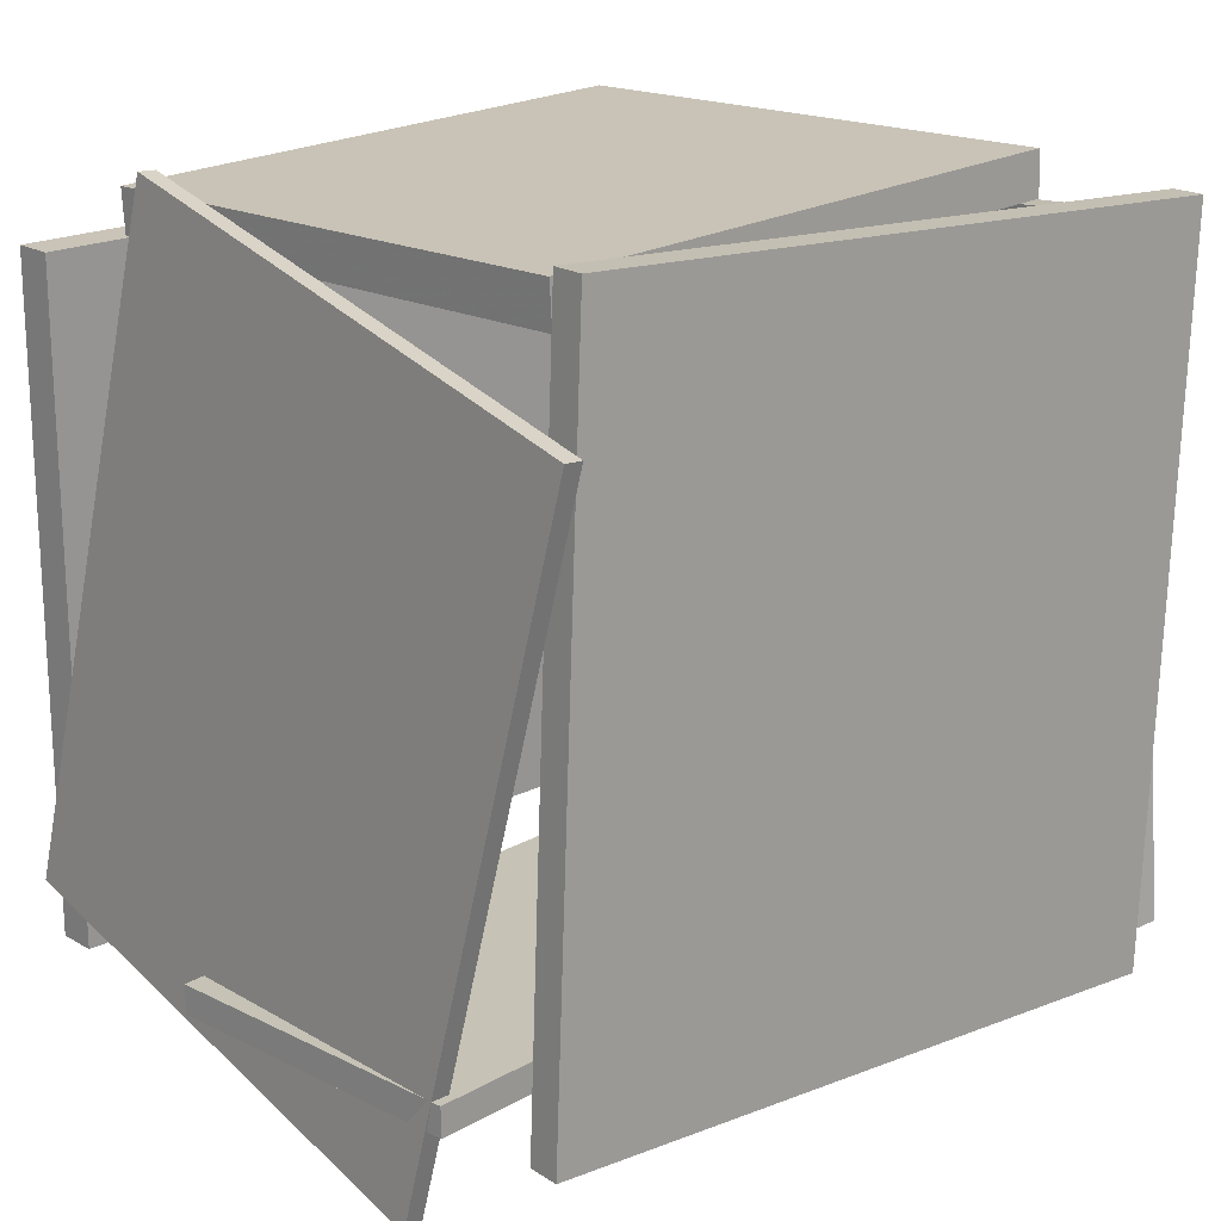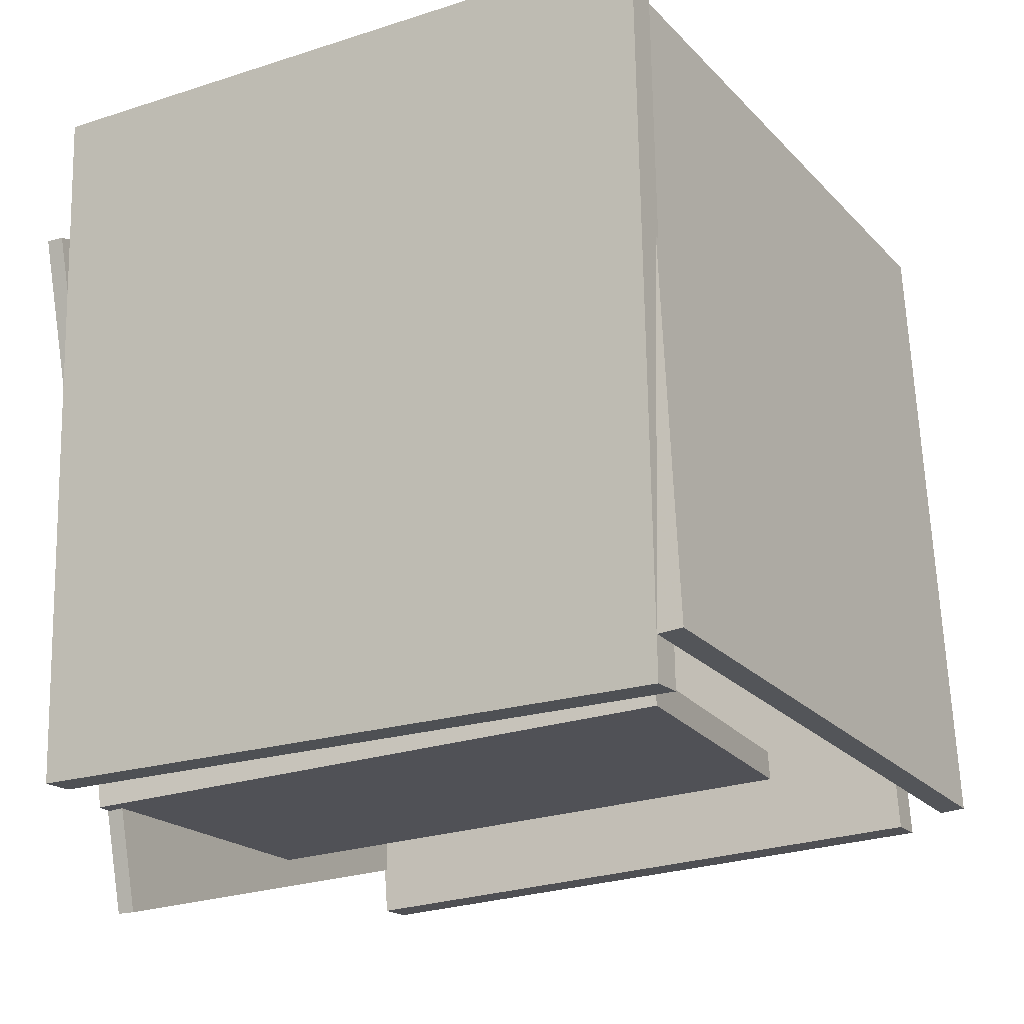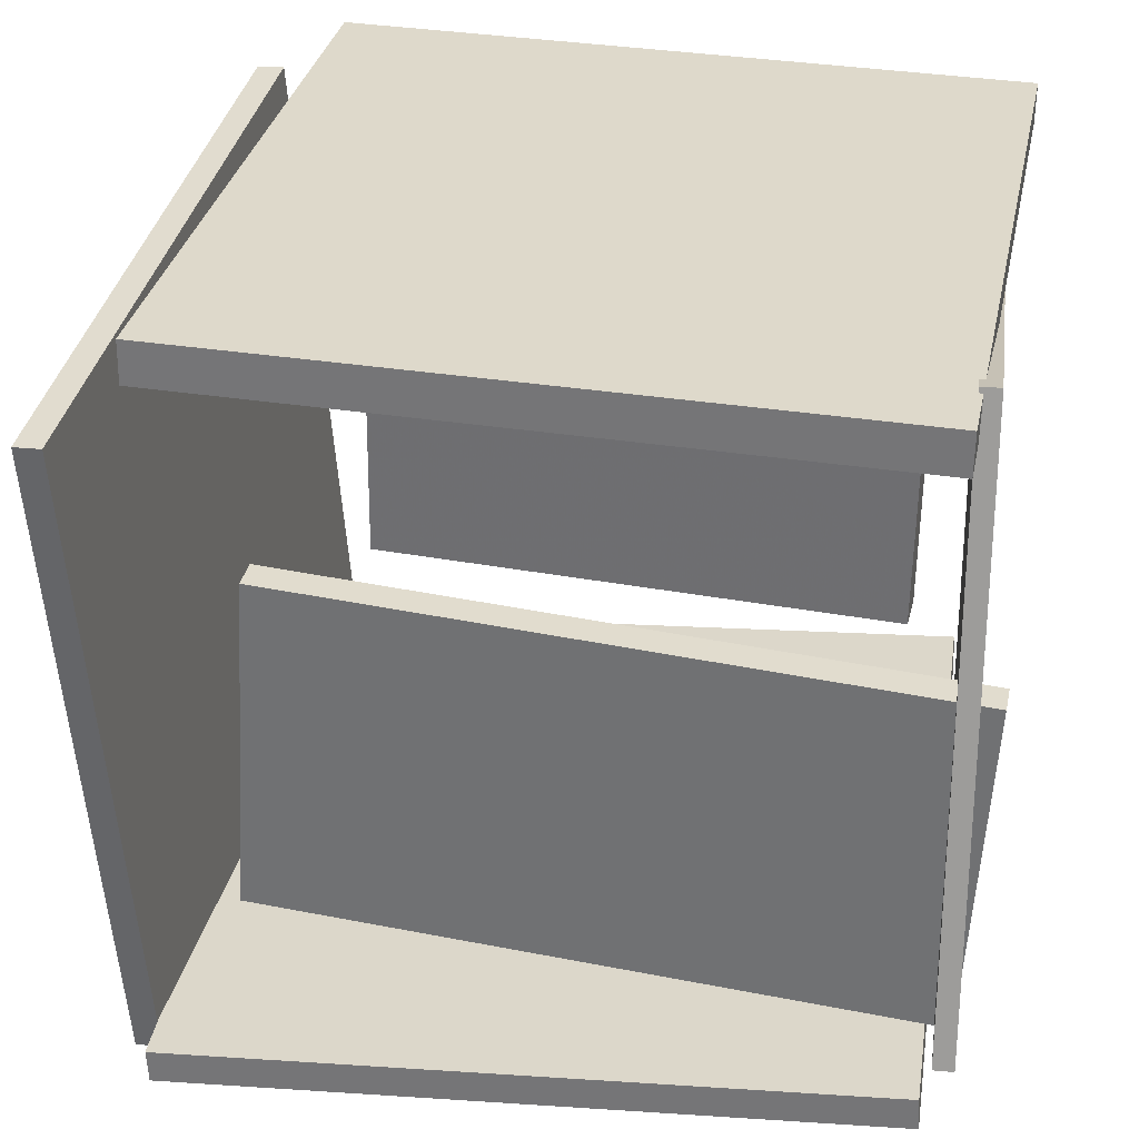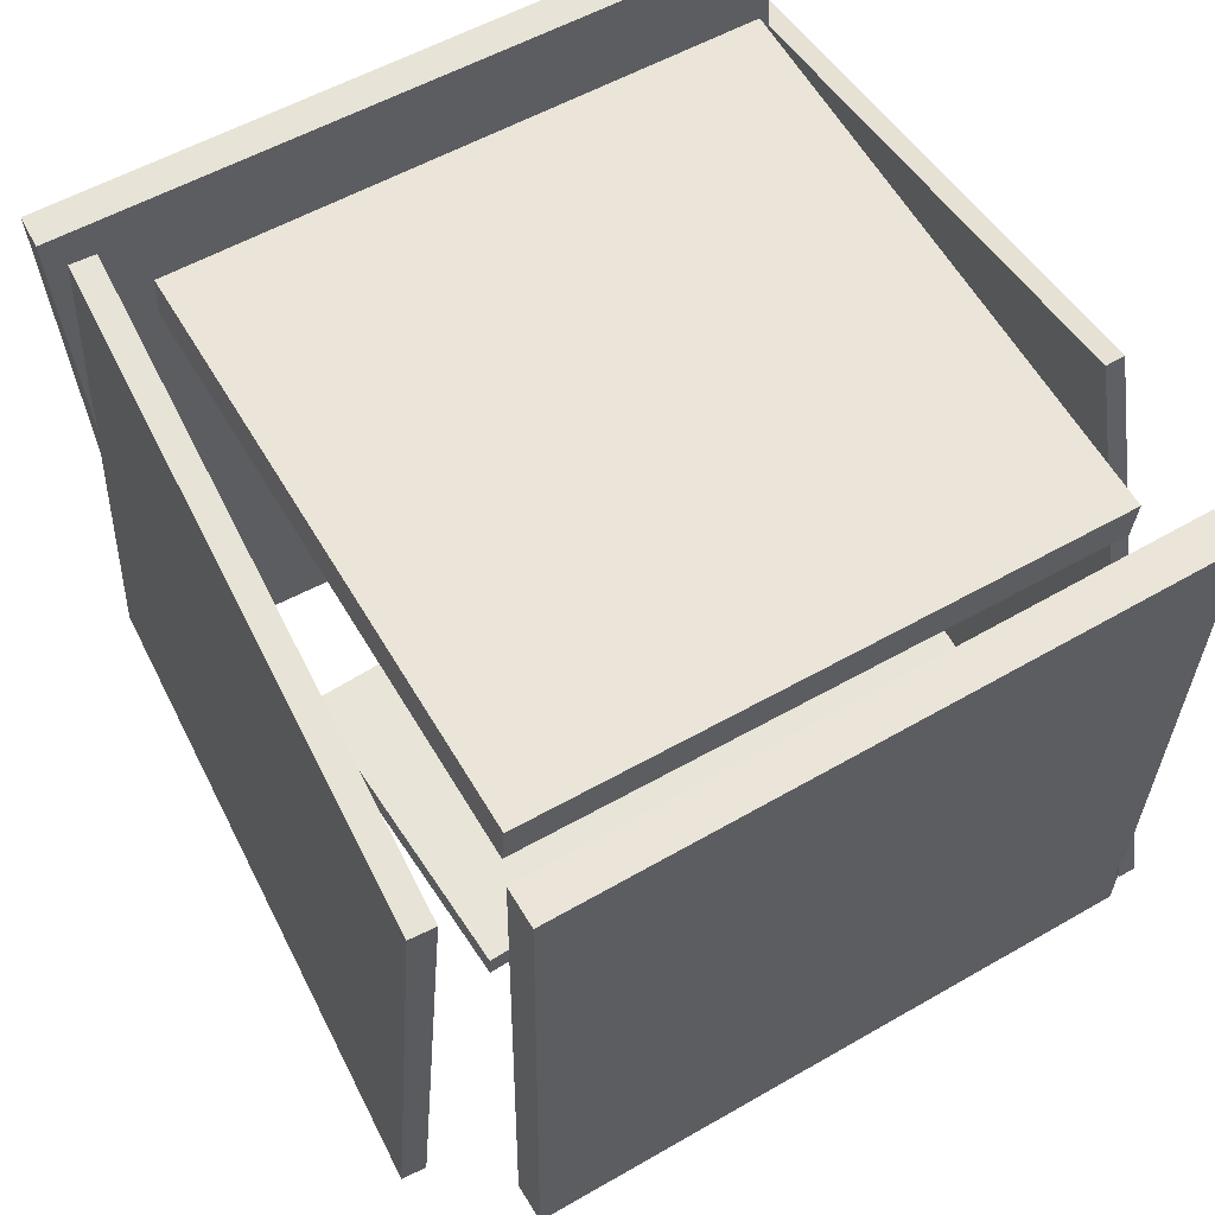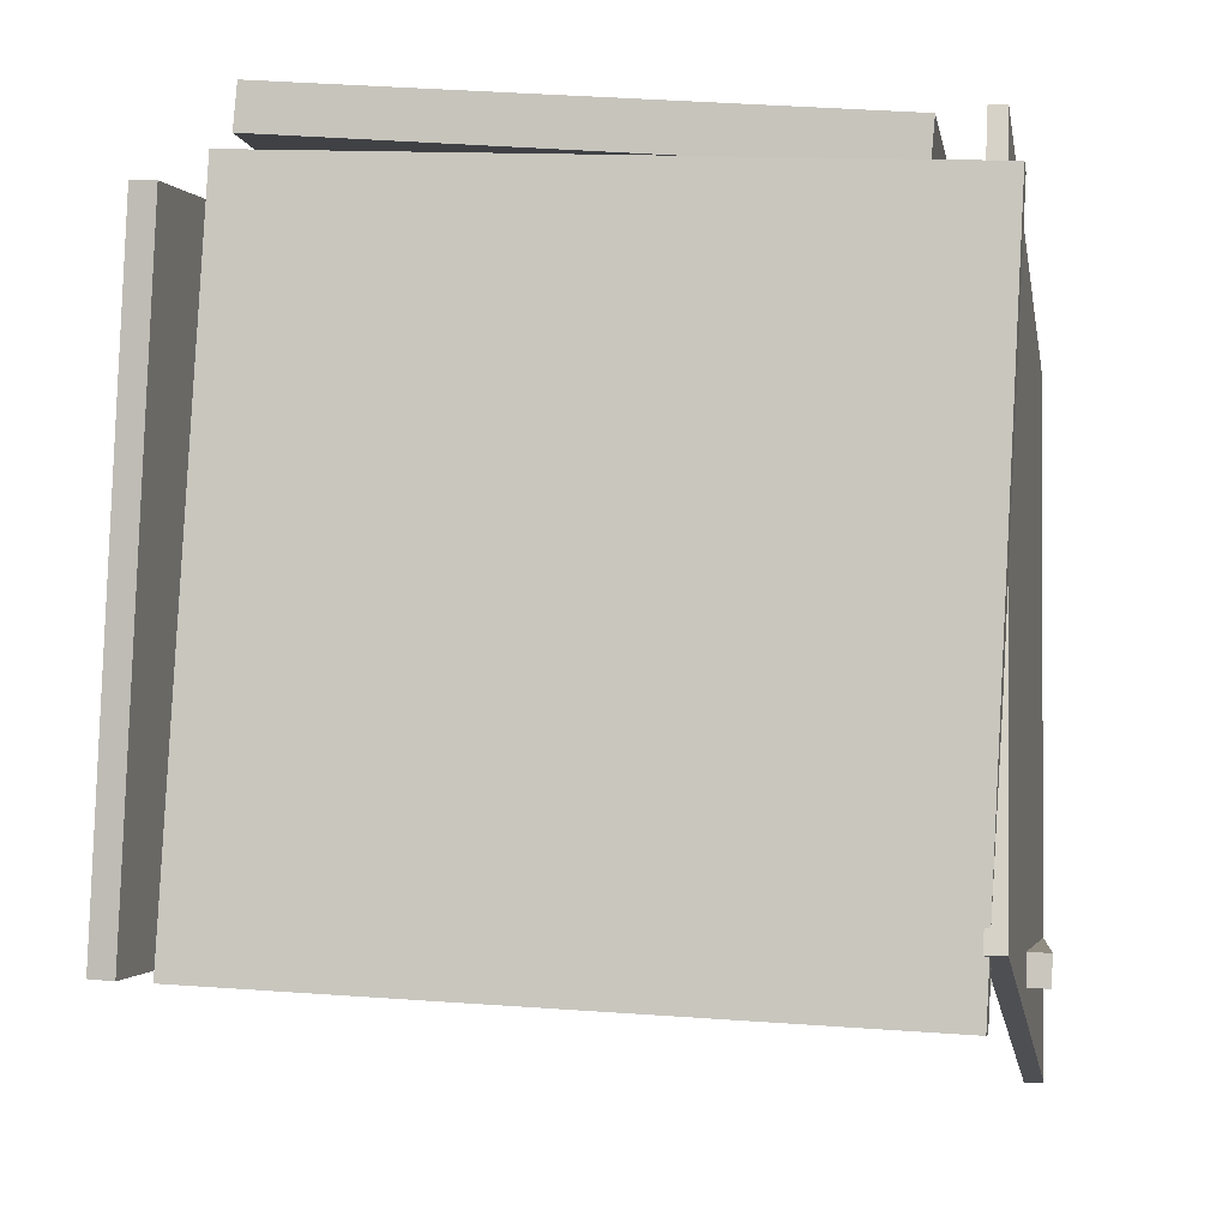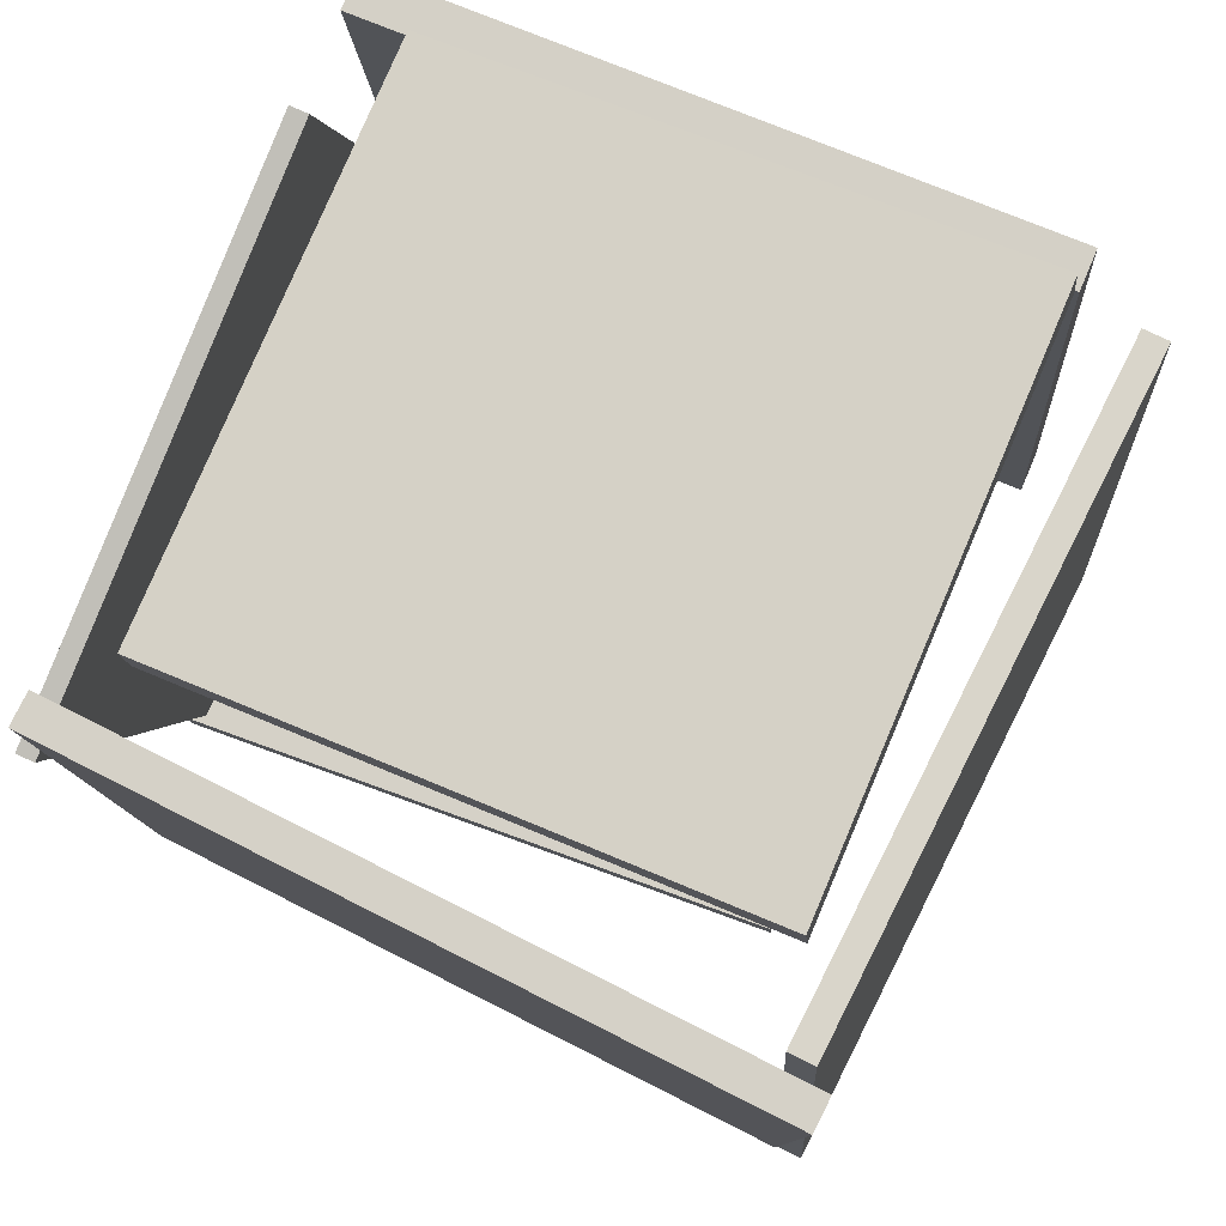
<metadata>
{"format":"obj","ext":"obj","renderer":"f3d","projection":"perspective","resolution":1024,"background":"white","views":[{"elev":15.8,"azim":137.1,"up":"+Y"},{"elev":-21.0,"azim":-152.6,"up":"+Y"},{"elev":34.6,"azim":8.7,"up":"+Z"},{"elev":64.0,"azim":-30.5,"up":"+Y"},{"elev":-2.2,"azim":9.7,"up":"+Y"},{"elev":76.9,"azim":-156.6,"up":"+Y"}]}
</metadata>
<code>
v -0.437 -0.5376 -0.4735
v -0.4397 0.4168 -0.5139
v 0.4619 -0.5329 -0.4217
v 0.4592 0.4214 -0.462
v -0.4395 -0.5358 -0.4301
v -0.4422 0.4186 -0.4704
v 0.4594 -0.5311 -0.3782
v 0.4567 0.4233 -0.4186
f 1.0 7.0 5.0
f 1.0 3.0 7.0
f 1.0 4.0 3.0
f 1.0 2.0 4.0
f 3.0 8.0 7.0
f 3.0 4.0 8.0
f 5.0 7.0 8.0
f 5.0 8.0 6.0
f 1.0 5.0 6.0
f 1.0 6.0 2.0
f 2.0 6.0 8.0
f 2.0 8.0 4.0
v -0.3016 -0.4716 0.2081
v -0.2995 -0.4324 0.2069
v -0.3248 -0.4833 -0.2267
v -0.3227 -0.4441 -0.2278
v 0.5117 -0.5155 0.1659
v 0.5138 -0.4763 0.1647
v 0.4886 -0.5272 -0.2688
v 0.4906 -0.488 -0.27
f 9.0 15.0 13.0
f 9.0 11.0 15.0
f 9.0 12.0 11.0
f 9.0 10.0 12.0
f 11.0 16.0 15.0
f 11.0 12.0 16.0
f 13.0 15.0 16.0
f 13.0 16.0 14.0
f 9.0 13.0 14.0
f 9.0 14.0 10.0
f 10.0 14.0 16.0
f 10.0 16.0 12.0
v 0.4634 0.2431 -0.4678
v 0.4686 -0.6613 -0.2062
v 0.4492 0.4502 0.2487
v 0.4544 -0.4542 0.5103
v 0.4876 0.2433 -0.4674
v 0.4928 -0.661 -0.2058
v 0.4734 0.4504 0.2491
v 0.4786 -0.4539 0.5107
f 17.0 23.0 21.0
f 17.0 19.0 23.0
f 17.0 20.0 19.0
f 17.0 18.0 20.0
f 19.0 24.0 23.0
f 19.0 20.0 24.0
f 21.0 23.0 24.0
f 21.0 24.0 22.0
f 17.0 21.0 22.0
f 17.0 22.0 18.0
f 18.0 22.0 24.0
f 18.0 24.0 20.0
v 0.3922 0.3392 -0.3446
v 0.397 0.3975 -0.3459
v 0.3975 0.3559 0.3914
v 0.4023 0.4142 0.3901
v -0.3632 0.4015 -0.3405
v -0.3584 0.4598 -0.3419
v -0.3579 0.4182 0.3955
v -0.3531 0.4764 0.3941
f 25.0 31.0 29.0
f 25.0 27.0 31.0
f 25.0 28.0 27.0
f 25.0 26.0 28.0
f 27.0 32.0 31.0
f 27.0 28.0 32.0
f 29.0 31.0 32.0
f 29.0 32.0 30.0
f 25.0 29.0 30.0
f 25.0 30.0 26.0
f 26.0 30.0 32.0
f 26.0 32.0 28.0
v -0.363 0.3848 0.4108
v -0.4037 -0.4964 0.4583
v -0.3627 0.3876 0.4636
v -0.4034 -0.4936 0.5111
v 0.4967 0.3449 0.4079
v 0.456 -0.5363 0.4554
v 0.497 0.3477 0.4607
v 0.4563 -0.5335 0.5082
f 33.0 39.0 37.0
f 33.0 35.0 39.0
f 33.0 36.0 35.0
f 33.0 34.0 36.0
f 35.0 40.0 39.0
f 35.0 36.0 40.0
f 37.0 39.0 40.0
f 37.0 40.0 38.0
f 33.0 37.0 38.0
f 33.0 38.0 34.0
f 34.0 38.0 40.0
f 34.0 40.0 36.0
v -0.4372 -0.4792 -0.475
v -0.4712 -0.4771 -0.477
v -0.3852 0.3911 -0.4467
v -0.4193 0.3932 -0.4488
v -0.4903 -0.5037 0.3785
v -0.5243 -0.5016 0.3764
v -0.4383 0.3666 0.4067
v -0.4724 0.3687 0.4047
f 41.0 47.0 45.0
f 41.0 43.0 47.0
f 41.0 44.0 43.0
f 41.0 42.0 44.0
f 43.0 48.0 47.0
f 43.0 44.0 48.0
f 45.0 47.0 48.0
f 45.0 48.0 46.0
f 41.0 45.0 46.0
f 41.0 46.0 42.0
f 42.0 46.0 48.0
f 42.0 48.0 44.0

</code>
